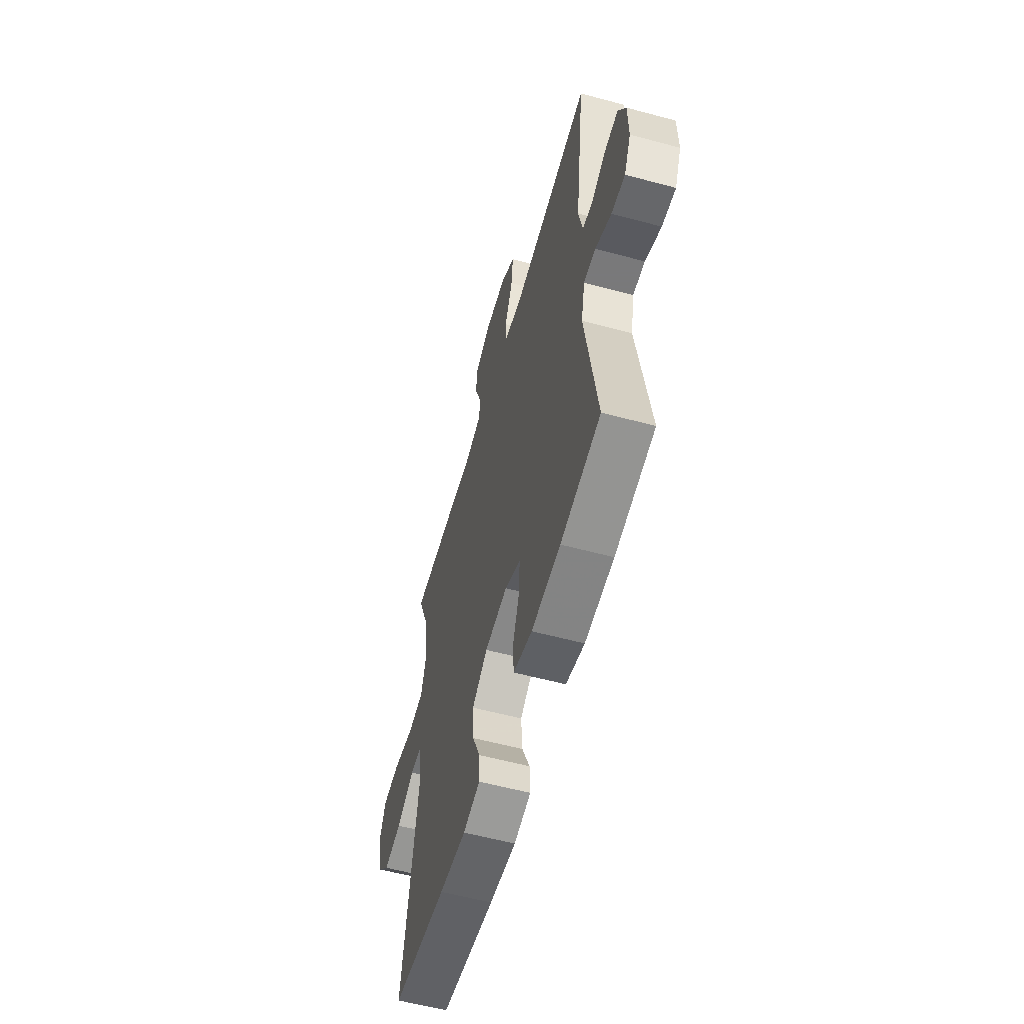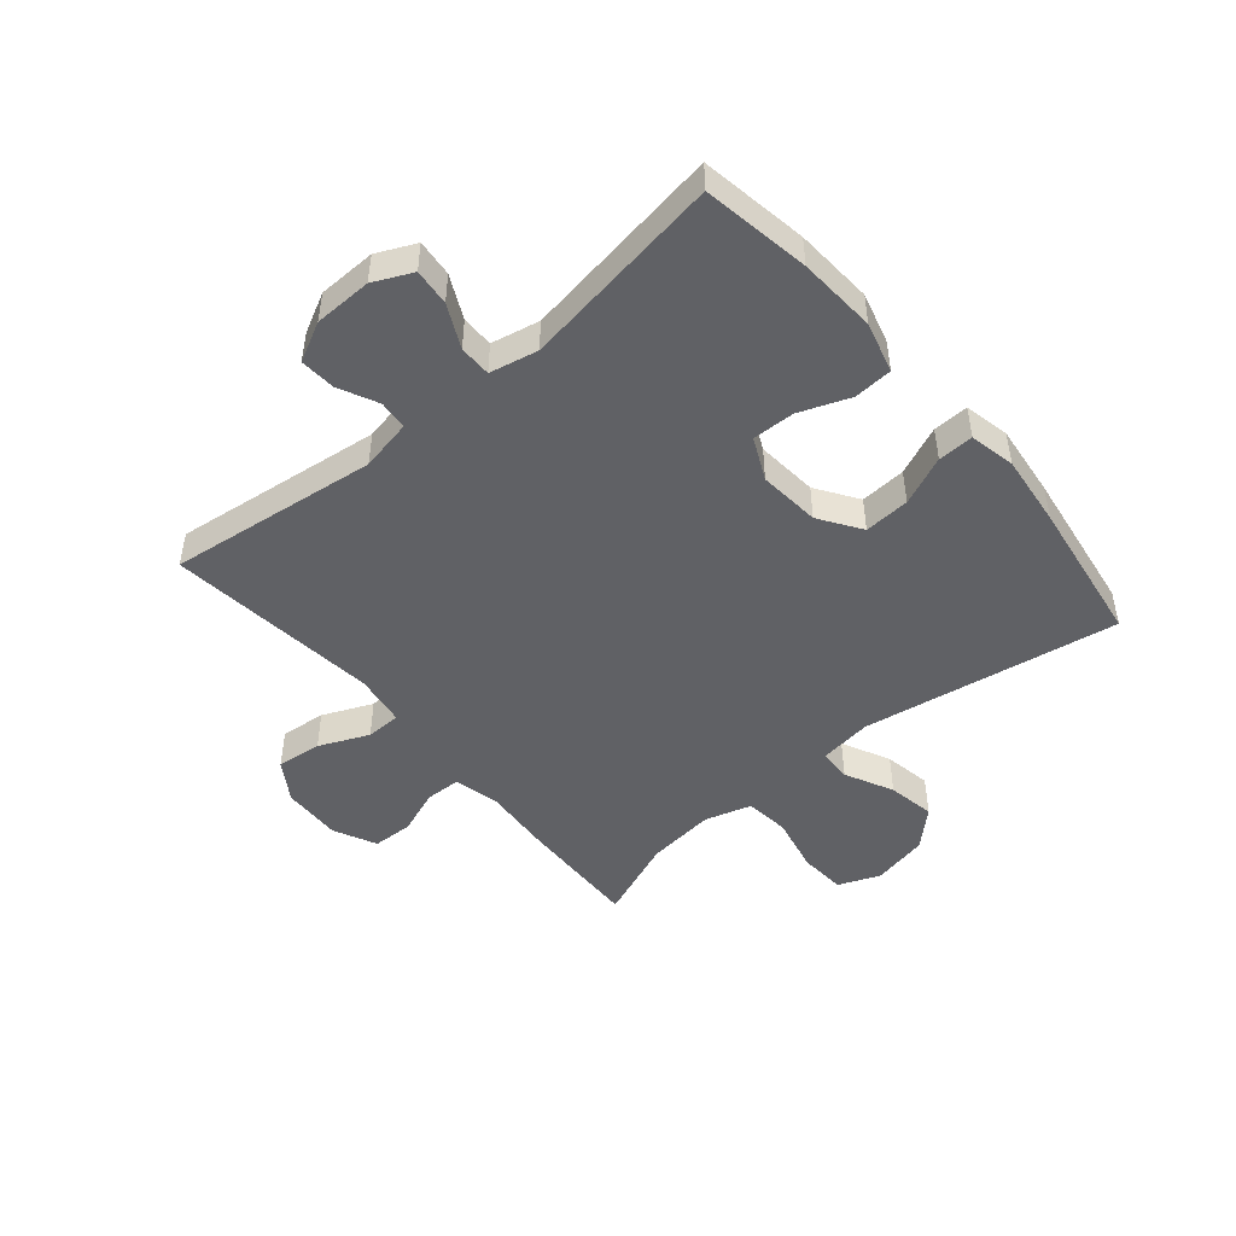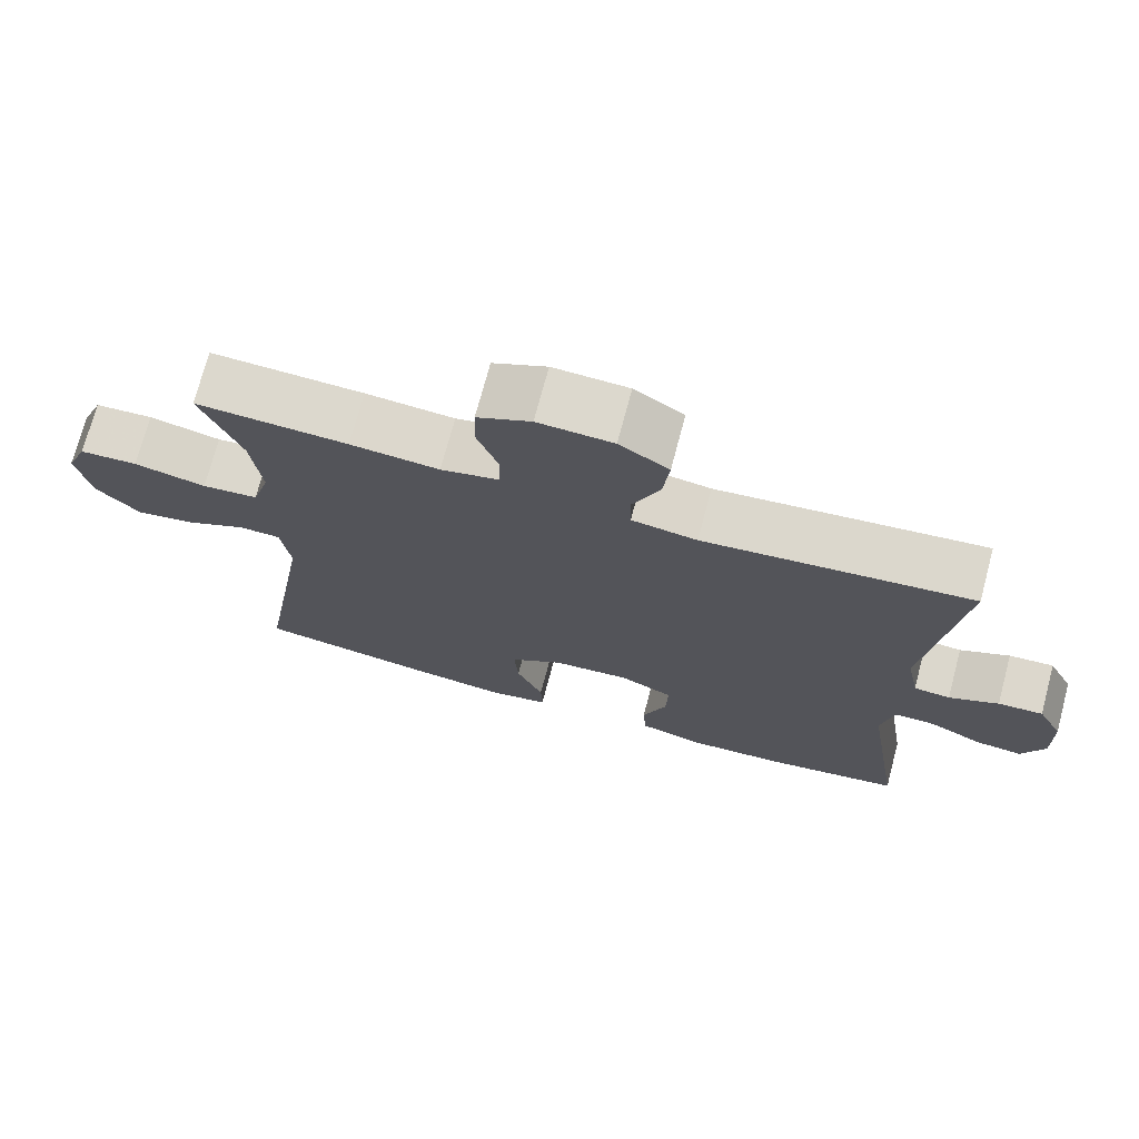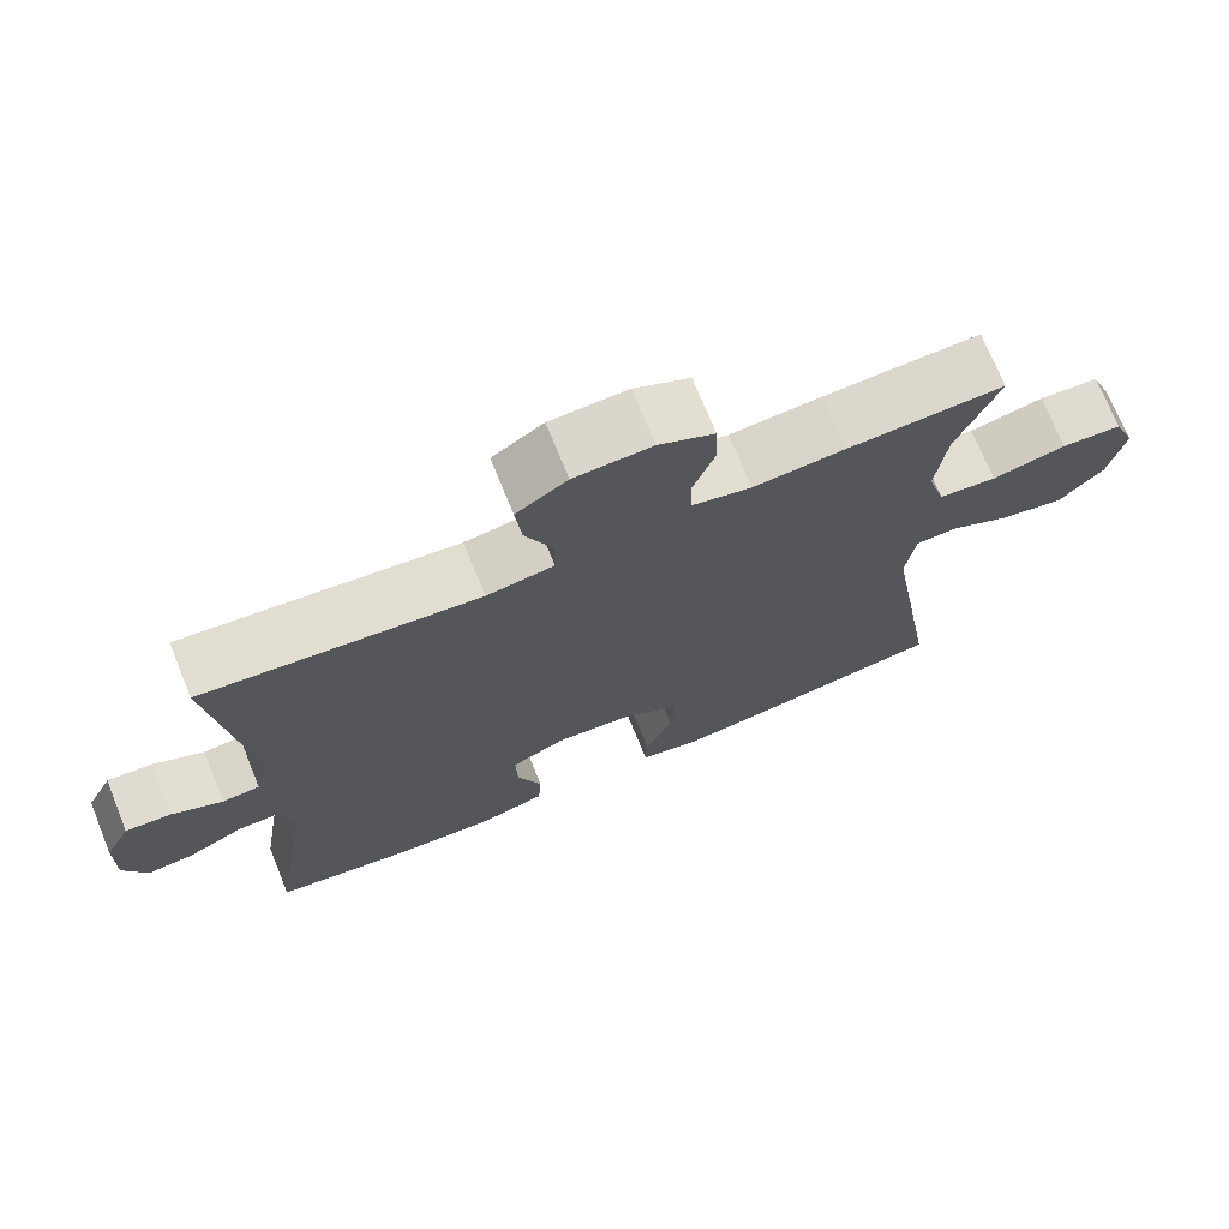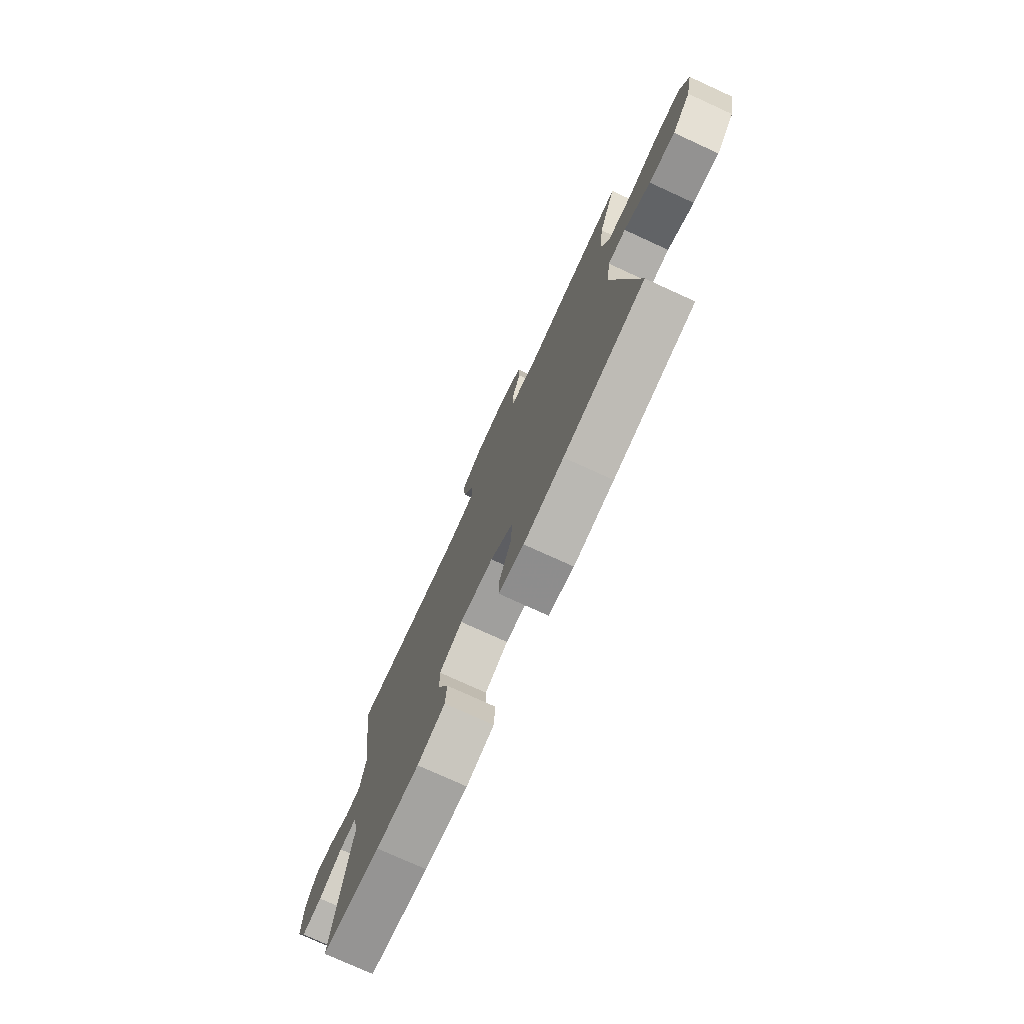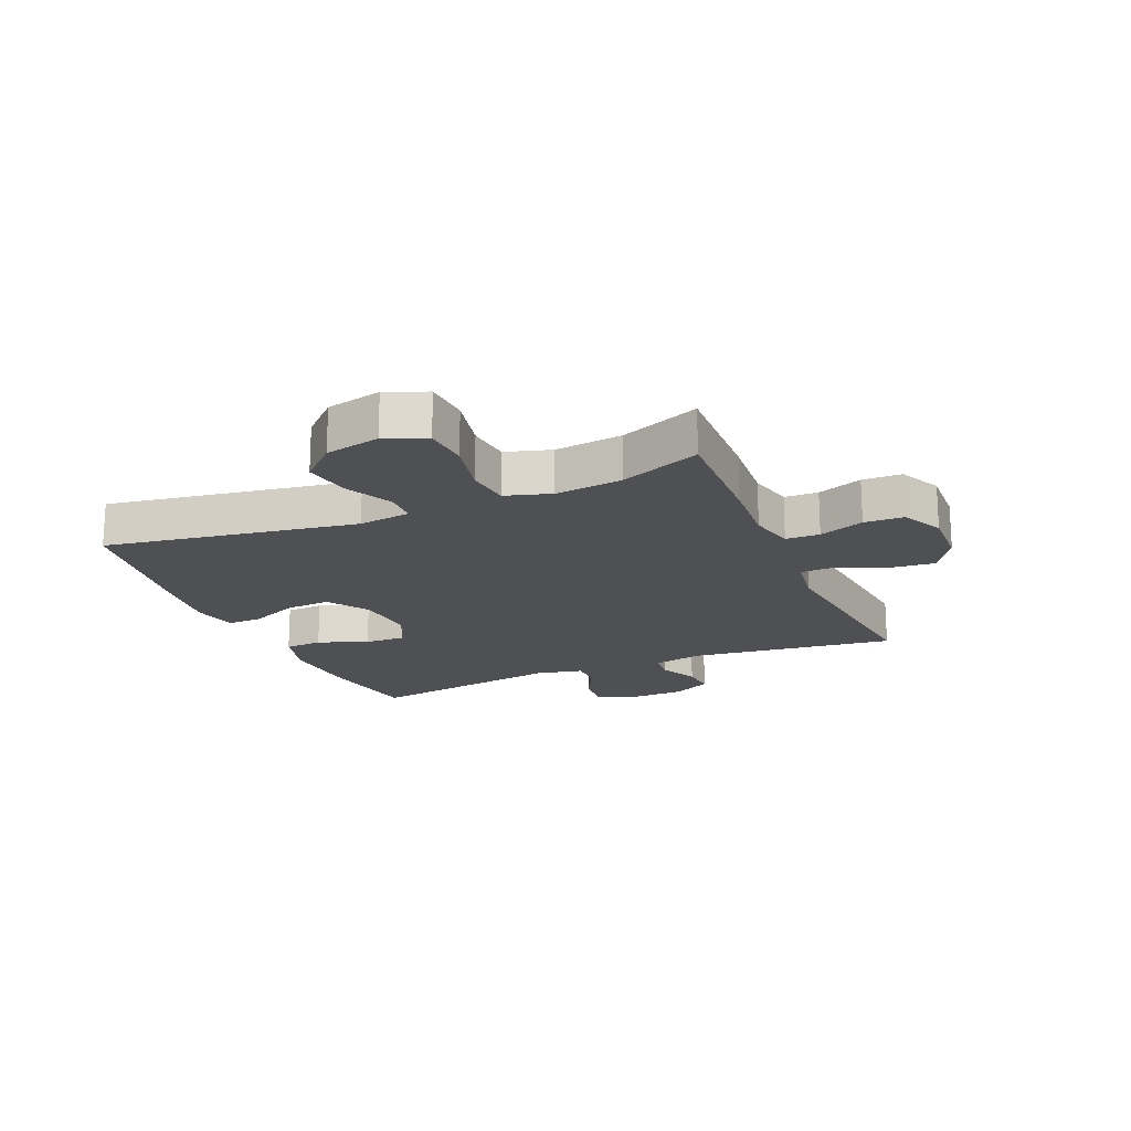
<metadata>
{"format":"obj","ext":"obj","renderer":"f3d","projection":"perspective","resolution":1024,"background":"white","views":[{"elev":-57.8,"azim":74.4,"up":"+Z"},{"elev":-47.7,"azim":130.2,"up":"+Y"},{"elev":72.5,"azim":14.9,"up":"+Z"},{"elev":72.0,"azim":157.9,"up":"+Z"},{"elev":-76.2,"azim":-114.6,"up":"+Z"},{"elev":-18.6,"azim":-66.8,"up":"+Y"}]}
</metadata>
<code>
v -0.5 0.07 -0.5
v -0.43 0.07 -0.076
v -0.442 0.07 0.012
v -0.496 0.07 0.014
v -0.576 0.07 -0.025
v -0.655 0.07 -0.039
v -0.711 0.07 0.02
v -0.731 0.07 0.113
v -0.703 0.07 0.182
v -0.626 0.07 0.187
v -0.531 0.07 0.166
v -0.457 0.07 0.174
v -0.434 0.07 0.251
v -0.447 0.07 0.365
v -0.5 0.07 0.5
v -0.299 0.07 0.493
v -0.182 0.07 0.484
v -0.106 0.07 0.502
v -0.104 0.07 0.559
v -0.132 0.07 0.635
v -0.13 0.07 0.702
v -0.059 0.07 0.736
v 0.04 0.07 0.732
v 0.105 0.07 0.69
v 0.097 0.07 0.615
v 0.061 0.07 0.533
v 0.062 0.07 0.475
v 0.148 0.07 0.462
v 0.5 0.07 0.5
v 0.456 0.07 0.153
v 0.473 0.07 0.067
v 0.521 0.07 0.063
v 0.586 0.07 0.094
v 0.645 0.07 0.098
v 0.678 0.07 0.033
v 0.68 0.07 -0.063
v 0.65 0.07 -0.127
v 0.589 0.07 -0.121
v 0.518 0.07 -0.086
v 0.465 0.07 -0.086
v 0.448 0.07 -0.166
v 0.5 0.07 -0.5
v 0.322 0.07 -0.529
v 0.192 0.07 -0.537
v 0.108 0.07 -0.514
v 0.104 0.07 -0.45
v 0.136 0.07 -0.366
v 0.138 0.07 -0.296
v 0.068 0.07 -0.263
v -0.034 0.07 -0.272
v -0.103 0.07 -0.318
v -0.098 0.07 -0.394
v -0.063 0.07 -0.475
v -0.061 0.07 -0.534
v -0.137 0.07 -0.55
v -0.257 0.07 -0.536
v -0.5 0 -0.5
v -0.43 0 -0.076
v -0.442 0 0.012
v -0.496 0 0.014
v -0.576 0 -0.025
v -0.655 0 -0.039
v -0.711 0 0.02
v -0.731 0 0.113
v -0.703 0 0.182
v -0.626 0 0.187
v -0.531 0 0.166
v -0.457 0 0.174
v -0.434 0 0.251
v -0.447 0 0.365
v -0.5 0 0.5
v -0.299 0 0.493
v -0.182 0 0.484
v -0.106 0 0.502
v -0.104 0 0.559
v -0.132 0 0.635
v -0.13 0 0.702
v -0.059 0 0.736
v 0.04 0 0.732
v 0.105 0 0.69
v 0.097 0 0.615
v 0.061 0 0.533
v 0.062 0 0.475
v 0.148 0 0.462
v 0.5 0 0.5
v 0.456 0 0.153
v 0.473 0 0.067
v 0.521 0 0.063
v 0.586 0 0.094
v 0.645 0 0.098
v 0.678 0 0.033
v 0.68 0 -0.063
v 0.65 0 -0.127
v 0.589 0 -0.121
v 0.518 0 -0.086
v 0.465 0 -0.086
v 0.448 0 -0.166
v 0.5 0 -0.5
v 0.322 0 -0.529
v 0.192 0 -0.537
v 0.108 0 -0.514
v 0.104 0 -0.45
v 0.136 0 -0.366
v 0.138 0 -0.296
v 0.068 0 -0.263
v -0.034 0 -0.272
v -0.103 0 -0.318
v -0.098 0 -0.394
v -0.063 0 -0.475
v -0.061 0 -0.534
v -0.137 0 -0.55
v -0.257 0 -0.536
f 56 1 2
f 55 56 2
f 54 55 2
f 53 54 2
f 52 53 2
f 51 52 2 3
f 50 51 3
f 49 50 3
f 48 49 3
f 45 46 47
f 44 45 47
f 43 44 47
f 42 43 47
f 41 42 47
f 40 41 47 48
f 37 38 39
f 36 37 39
f 35 36 39
f 34 35 39
f 33 34 39
f 32 33 39
f 31 32 39 40
f 40 48 3
f 31 40 3
f 30 31 3
f 24 25 26
f 23 24 26
f 22 23 26
f 21 22 26
f 20 21 26
f 19 20 26
f 18 19 26 27
f 17 18 27
f 14 15 16 17
f 17 27 28
f 14 17 28
f 13 14 28
f 9 10 11
f 8 9 11
f 7 8 11
f 6 7 11
f 5 6 11
f 4 5 11
f 4 11 12
f 28 29 30
f 13 28 30
f 12 13 30
f 4 12 30
f 3 4 30
f 58 57 112
f 58 112 111
f 58 111 110
f 58 110 109
f 58 109 108
f 59 58 108 107
f 59 107 106
f 59 106 105
f 59 105 104
f 103 102 101
f 103 101 100
f 103 100 99
f 103 99 98
f 103 98 97
f 104 103 97 96
f 95 94 93
f 95 93 92
f 95 92 91
f 95 91 90
f 95 90 89
f 95 89 88
f 96 95 88 87
f 59 104 96
f 59 96 87
f 59 87 86
f 82 81 80
f 82 80 79
f 82 79 78
f 82 78 77
f 82 77 76
f 82 76 75
f 83 82 75 74
f 83 74 73
f 73 72 71 70
f 84 83 73
f 84 73 70
f 84 70 69
f 67 66 65
f 67 65 64
f 67 64 63
f 67 63 62
f 67 62 61
f 67 61 60
f 68 67 60
f 86 85 84
f 86 84 69
f 86 69 68
f 86 68 60
f 86 60 59
f 1 57 58 2
f 2 58 59 3
f 3 59 60 4
f 4 60 61 5
f 5 61 62 6
f 6 62 63 7
f 7 63 64 8
f 8 64 65 9
f 9 65 66 10
f 10 66 67 11
f 11 67 68 12
f 12 68 69 13
f 13 69 70 14
f 14 70 71 15
f 15 71 72 16
f 16 72 73 17
f 17 73 74 18
f 18 74 75 19
f 19 75 76 20
f 20 76 77 21
f 21 77 78 22
f 22 78 79 23
f 23 79 80 24
f 24 80 81 25
f 25 81 82 26
f 26 82 83 27
f 27 83 84 28
f 28 84 85 29
f 29 85 86 30
f 30 86 87 31
f 31 87 88 32
f 32 88 89 33
f 33 89 90 34
f 34 90 91 35
f 35 91 92 36
f 36 92 93 37
f 37 93 94 38
f 38 94 95 39
f 39 95 96 40
f 40 96 97 41
f 41 97 98 42
f 42 98 99 43
f 43 99 100 44
f 44 100 101 45
f 45 101 102 46
f 46 102 103 47
f 47 103 104 48
f 48 104 105 49
f 49 105 106 50
f 50 106 107 51
f 51 107 108 52
f 52 108 109 53
f 53 109 110 54
f 54 110 111 55
f 55 111 112 56
f 56 112 57 1

</code>
